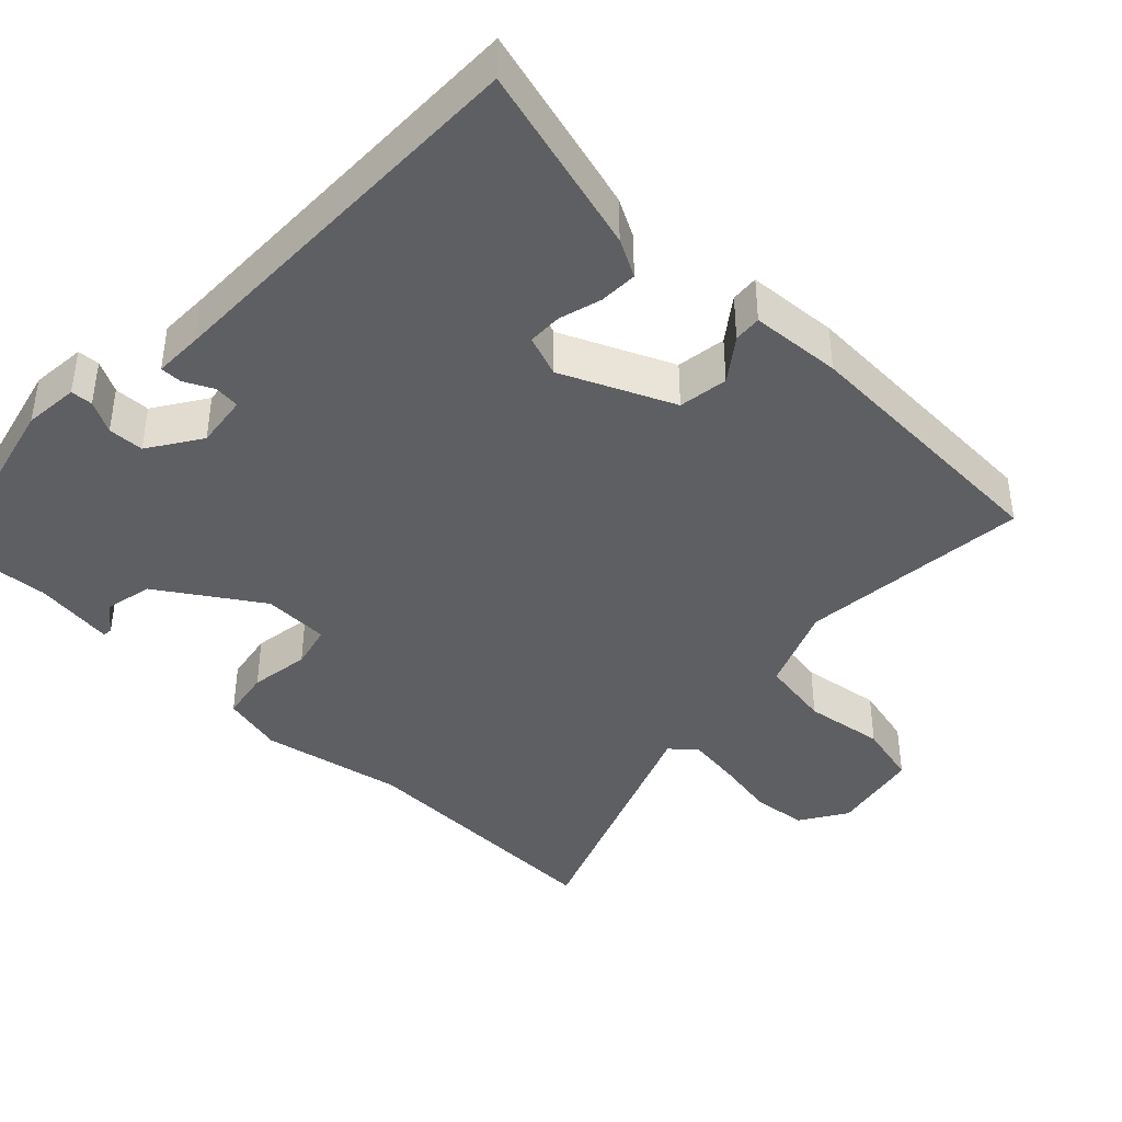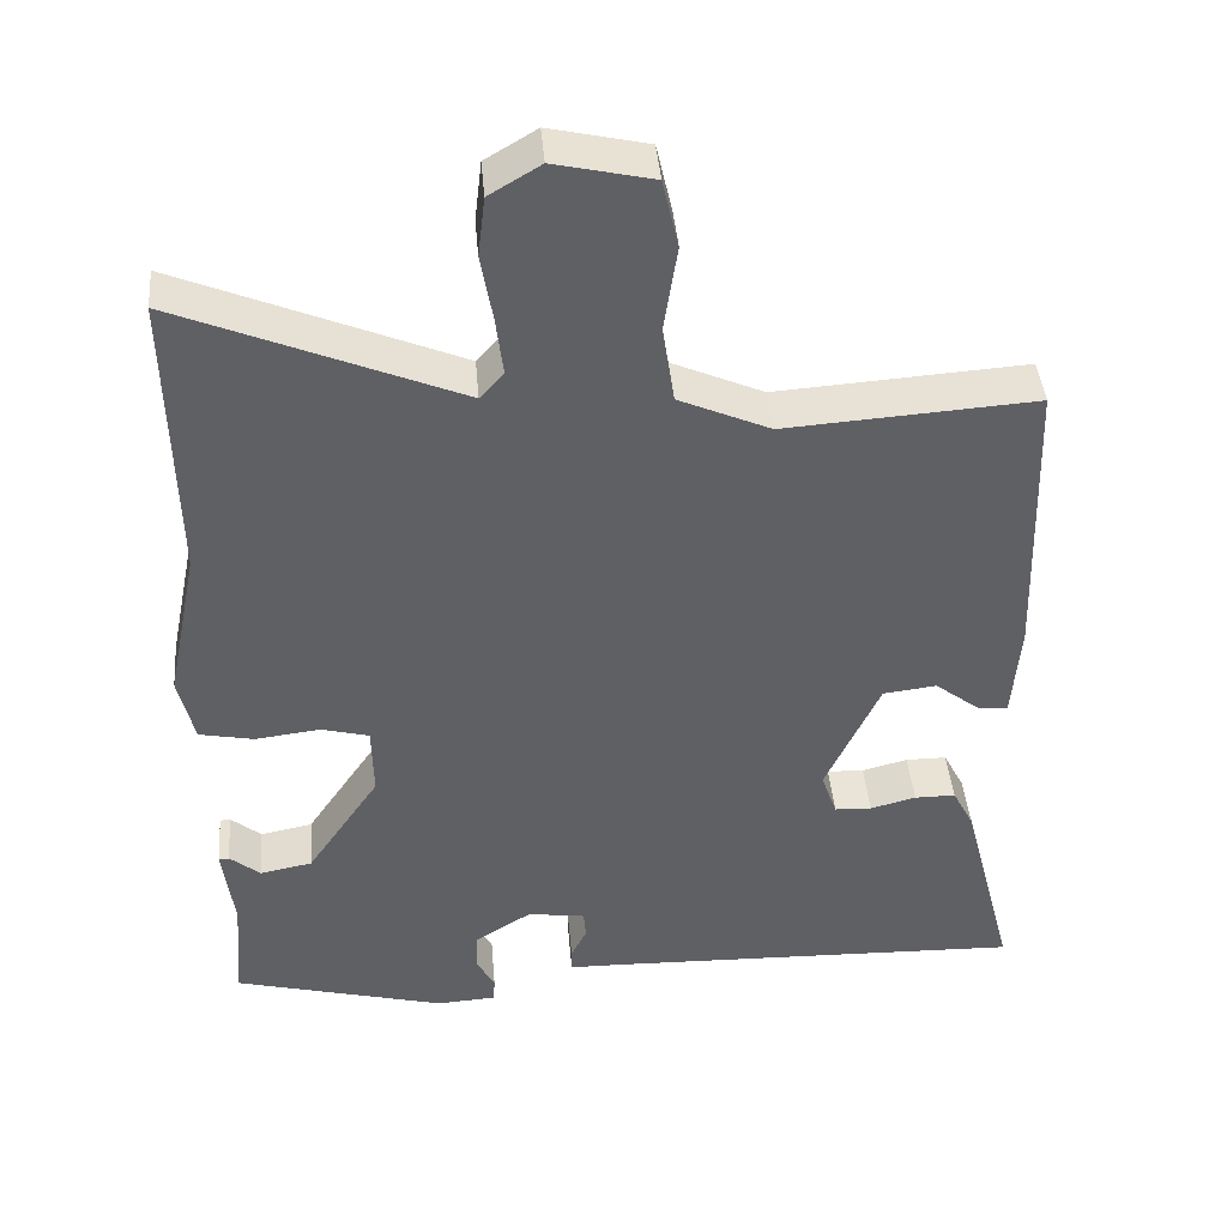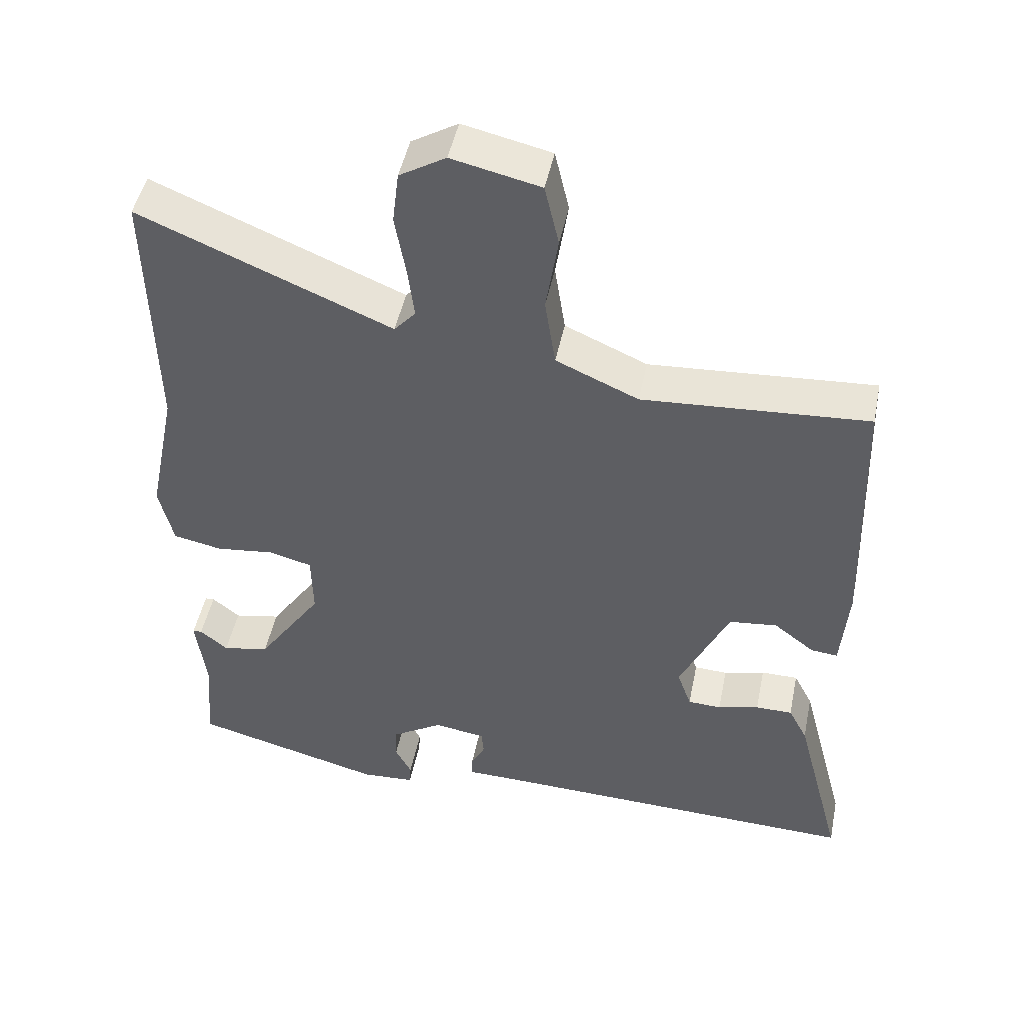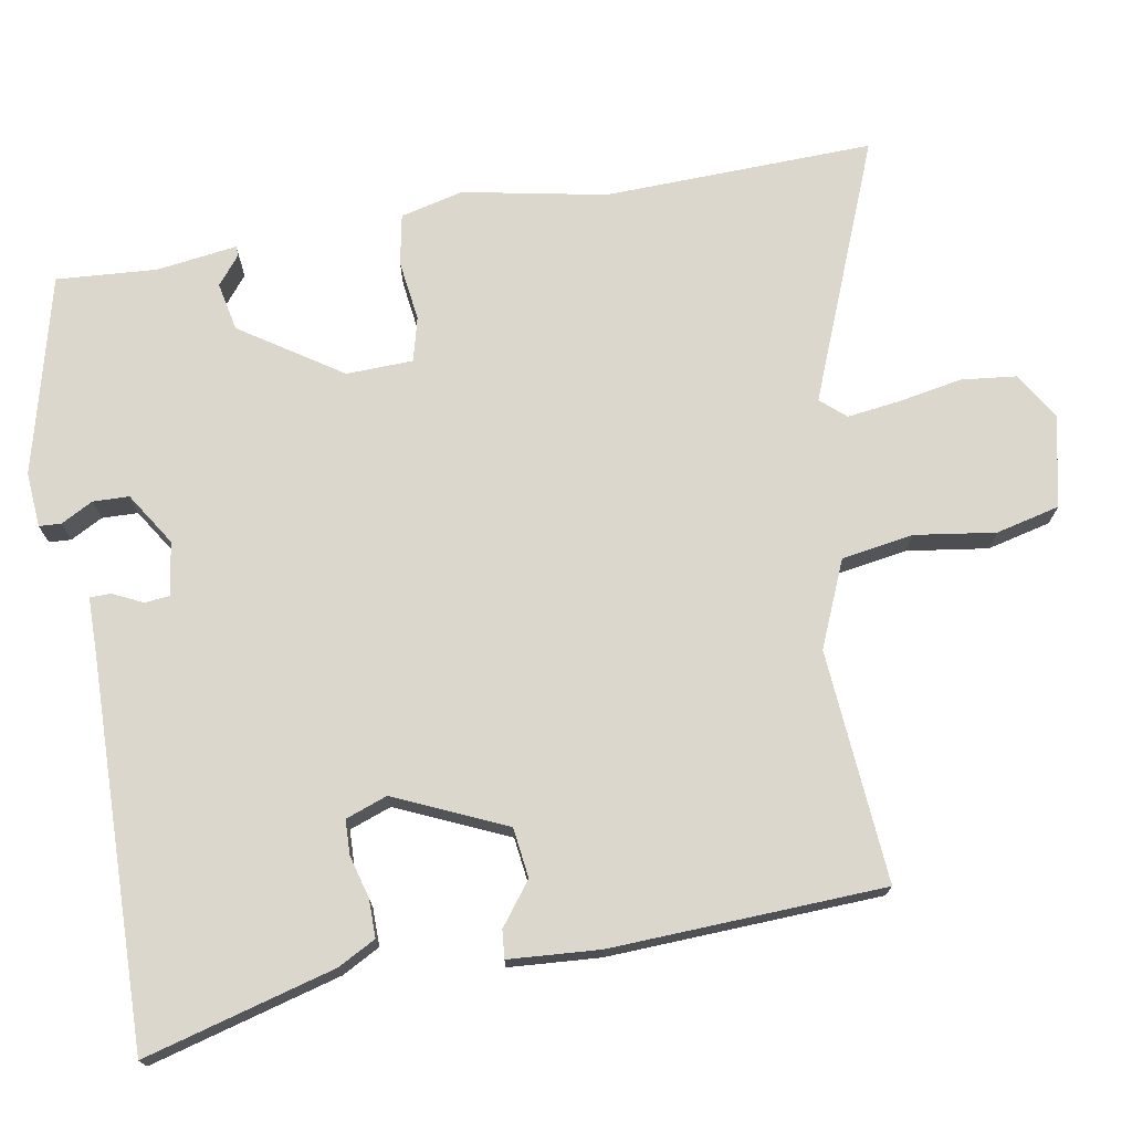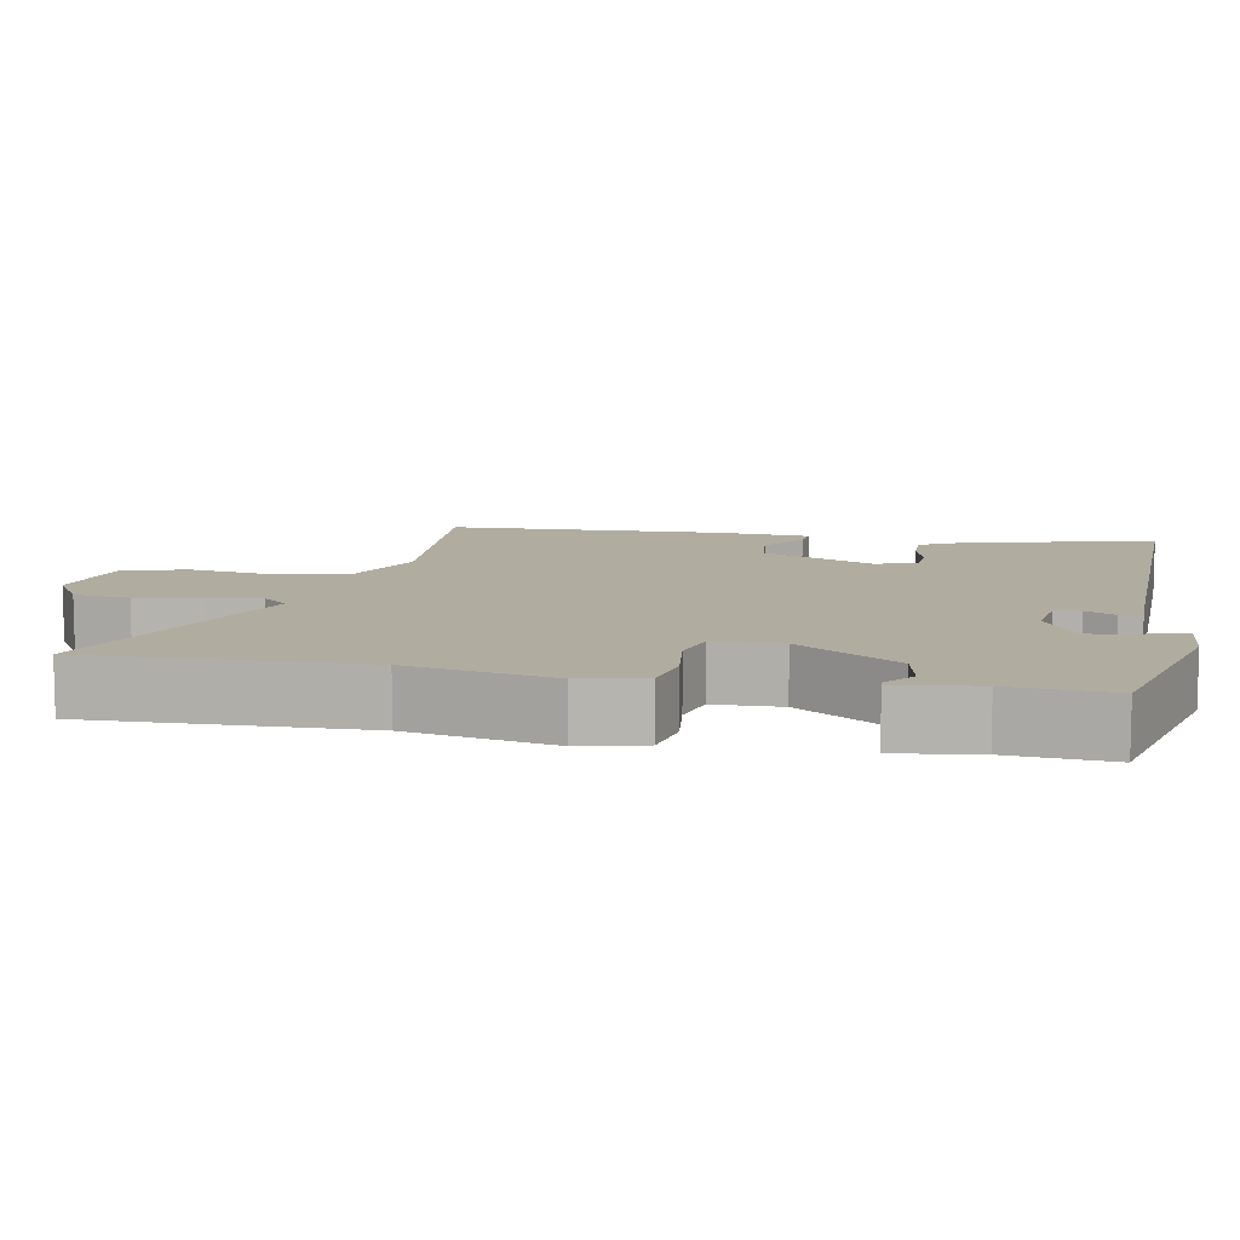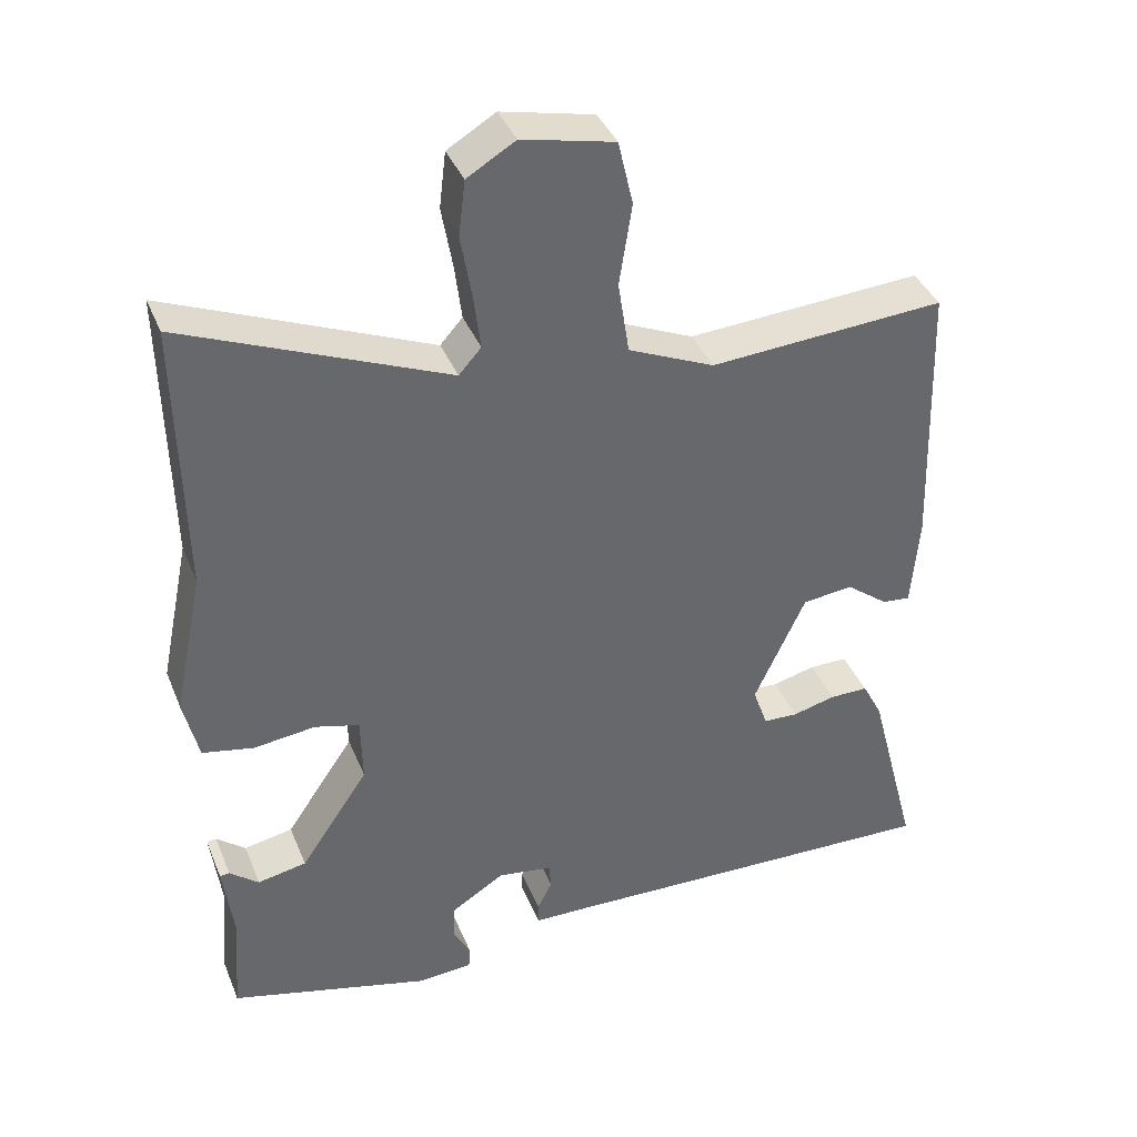
<metadata>
{"format":"obj","ext":"obj","renderer":"f3d","projection":"perspective","resolution":1024,"background":"white","views":[{"elev":-40.8,"azim":-134.9,"up":"+Y"},{"elev":42.2,"azim":175.1,"up":"+Z"},{"elev":47.6,"azim":-168.5,"up":"+Z"},{"elev":73.0,"azim":-100.5,"up":"+Y"},{"elev":10.0,"azim":100.3,"up":"+Y"},{"elev":38.9,"azim":159.2,"up":"+Z"}]}
</metadata>
<code>
v -0.547 0.07 -0.476
v -0.479 0.07 -0.216
v -0.452 0.07 -0.164
v -0.4 0.07 -0.164
v -0.342 0.07 -0.179
v -0.295 0.07 -0.177
v -0.275 0.07 -0.12
v -0.344 0.07 0.03
v -0.412 0.07 0.038
v -0.469 0.07 -0.006
v -0.507 0.07 -0.01
v -0.517 0.07 0.114
v -0.505 0.07 0.486
v -0.188 0.07 0.465
v -0.072 0.07 0.516
v -0.057 0.07 0.614
v -0.074 0.07 0.724
v -0.054 0.07 0.811
v 0.07 0.07 0.839
v 0.135 0.07 0.8
v 0.144 0.07 0.725
v 0.129 0.07 0.639
v 0.12 0.07 0.566
v 0.15 0.07 0.532
v 0.503 0.07 0.679
v 0.496 0.07 0.311
v 0.536 0.07 0.116
v 0.516 0.07 0.03
v 0.447 0.07 0.016
v 0.364 0.07 0.026
v 0.304 0.07 0.01
v 0.302 0.07 -0.081
v 0.394 0.07 -0.217
v 0.46 0.07 -0.23
v 0.499 0.07 -0.198
v 0.512 0.07 -0.199
v 0.498 0.07 -0.309
v 0.509 0.07 -0.446
v 0.239 0.07 -0.517
v 0.164 0.07 -0.512
v 0.162 0.07 -0.482
v 0.185 0.07 -0.438
v 0.183 0.07 -0.389
v 0.111 0.07 -0.344
v 0.038 0.07 -0.355
v 0.035 0.07 -0.39
v 0.055 0.07 -0.43
v 0.055 0.07 -0.459
v -0.012 0.07 -0.46
v -0.547 0 -0.476
v -0.479 0 -0.216
v -0.452 0 -0.164
v -0.4 0 -0.164
v -0.342 0 -0.179
v -0.295 0 -0.177
v -0.275 0 -0.12
v -0.344 0 0.03
v -0.412 0 0.038
v -0.469 0 -0.006
v -0.507 0 -0.01
v -0.517 0 0.114
v -0.505 0 0.486
v -0.188 0 0.465
v -0.072 0 0.516
v -0.057 0 0.614
v -0.074 0 0.724
v -0.054 0 0.811
v 0.07 0 0.839
v 0.135 0 0.8
v 0.144 0 0.725
v 0.129 0 0.639
v 0.12 0 0.566
v 0.15 0 0.532
v 0.503 0 0.679
v 0.496 0 0.311
v 0.536 0 0.116
v 0.516 0 0.03
v 0.447 0 0.016
v 0.364 0 0.026
v 0.304 0 0.01
v 0.302 0 -0.081
v 0.394 0 -0.217
v 0.46 0 -0.23
v 0.499 0 -0.198
v 0.512 0 -0.199
v 0.498 0 -0.309
v 0.509 0 -0.446
v 0.239 0 -0.517
v 0.164 0 -0.512
v 0.162 0 -0.482
v 0.185 0 -0.438
v 0.183 0 -0.389
v 0.111 0 -0.344
v 0.038 0 -0.355
v 0.035 0 -0.39
v 0.055 0 -0.43
v 0.055 0 -0.459
v -0.012 0 -0.46
f 46 47 48 49
f 45 46 49 1
f 39 40 41 42
f 37 38 39 42
f 37 42 43
f 34 35 36 37
f 33 34 37 43
f 32 33 43 44
f 27 28 29 30
f 26 27 30 31
f 24 25 26 31
f 23 24 31 32
f 19 20 21 22
f 19 22 23
f 16 17 18 19
f 15 16 19 23
f 14 15 23 32
f 9 10 11 12
f 8 9 12 13
f 7 8 13 14
f 2 3 4 5
f 45 1 2 5
f 45 5 6
f 44 45 6 7
f 7 14 32 44
f 98 97 96 95
f 50 98 95 94
f 91 90 89 88
f 91 88 87 86
f 92 91 86
f 86 85 84 83
f 92 86 83 82
f 93 92 82 81
f 79 78 77 76
f 80 79 76 75
f 80 75 74 73
f 81 80 73 72
f 71 70 69 68
f 72 71 68
f 68 67 66 65
f 72 68 65 64
f 81 72 64 63
f 61 60 59 58
f 62 61 58 57
f 63 62 57 56
f 54 53 52 51
f 54 51 50 94
f 55 54 94
f 56 55 94 93
f 93 81 63 56
f 1 50 51 2
f 2 51 52 3
f 3 52 53 4
f 4 53 54 5
f 5 54 55 6
f 6 55 56 7
f 7 56 57 8
f 8 57 58 9
f 9 58 59 10
f 10 59 60 11
f 11 60 61 12
f 12 61 62 13
f 13 62 63 14
f 14 63 64 15
f 15 64 65 16
f 16 65 66 17
f 17 66 67 18
f 18 67 68 19
f 19 68 69 20
f 20 69 70 21
f 21 70 71 22
f 22 71 72 23
f 23 72 73 24
f 24 73 74 25
f 25 74 75 26
f 26 75 76 27
f 27 76 77 28
f 28 77 78 29
f 29 78 79 30
f 30 79 80 31
f 31 80 81 32
f 32 81 82 33
f 33 82 83 34
f 34 83 84 35
f 35 84 85 36
f 36 85 86 37
f 37 86 87 38
f 38 87 88 39
f 39 88 89 40
f 40 89 90 41
f 41 90 91 42
f 42 91 92 43
f 43 92 93 44
f 44 93 94 45
f 45 94 95 46
f 46 95 96 47
f 47 96 97 48
f 48 97 98 49
f 49 98 50 1

</code>
